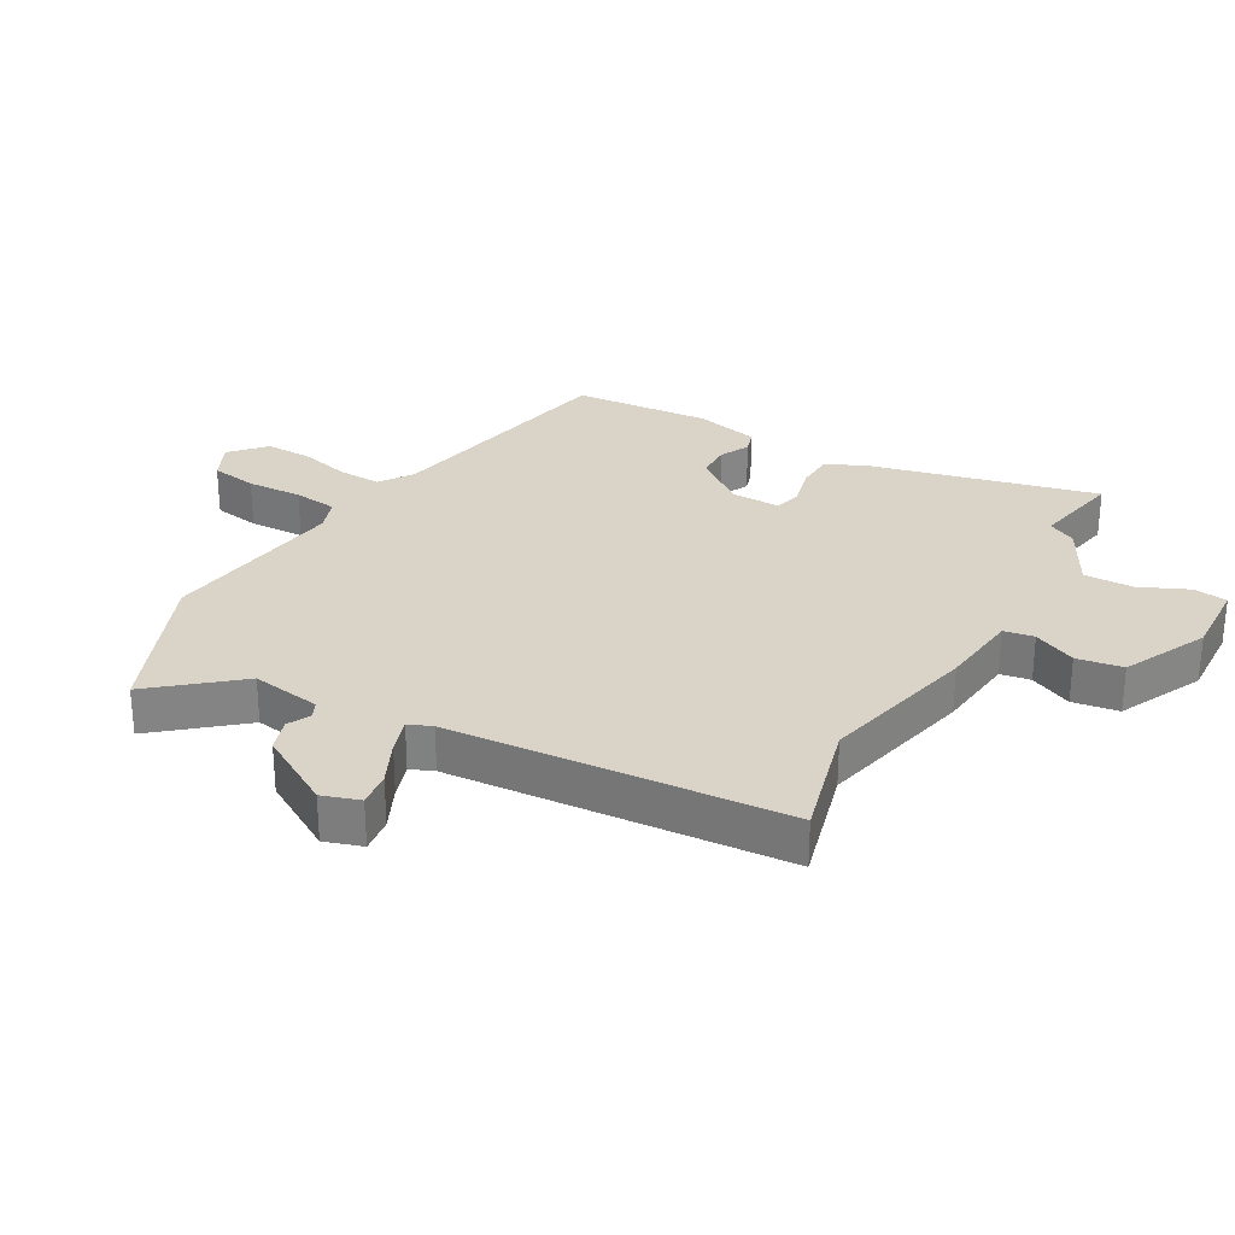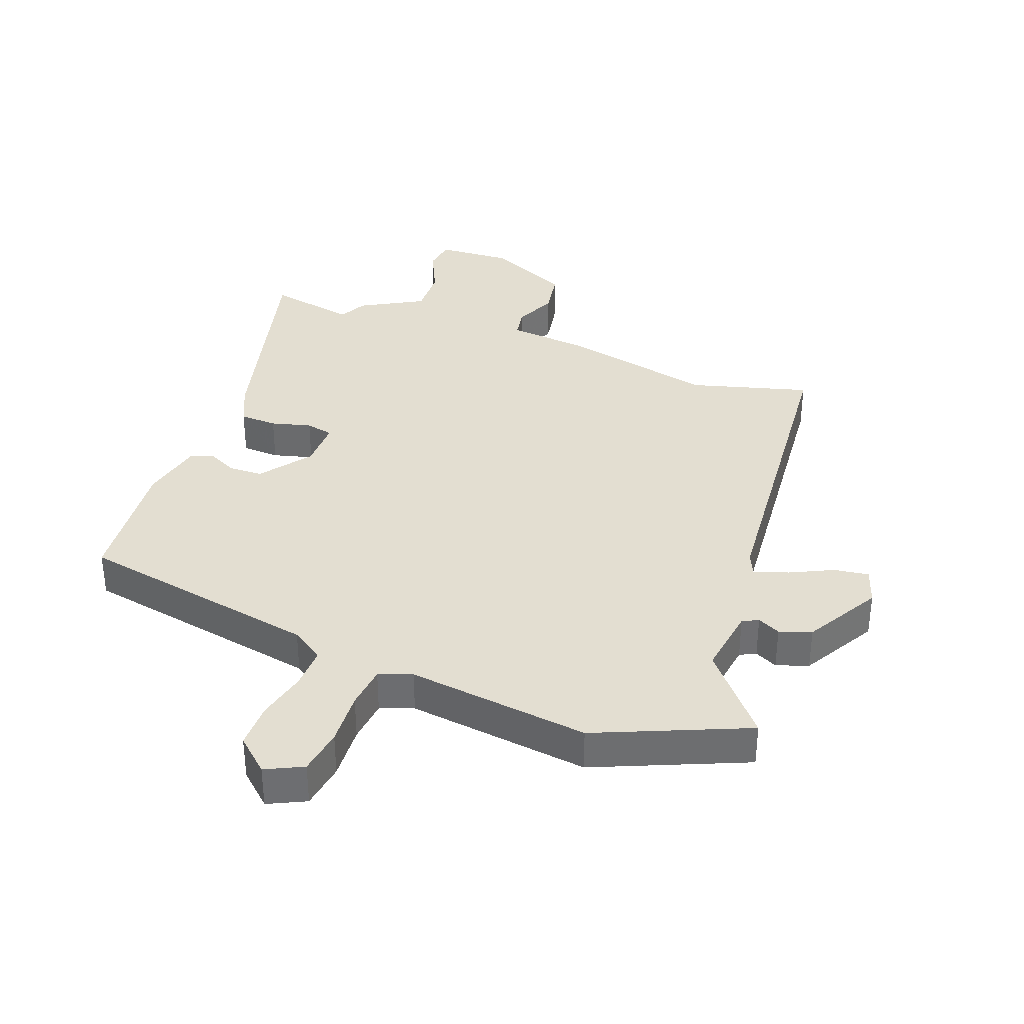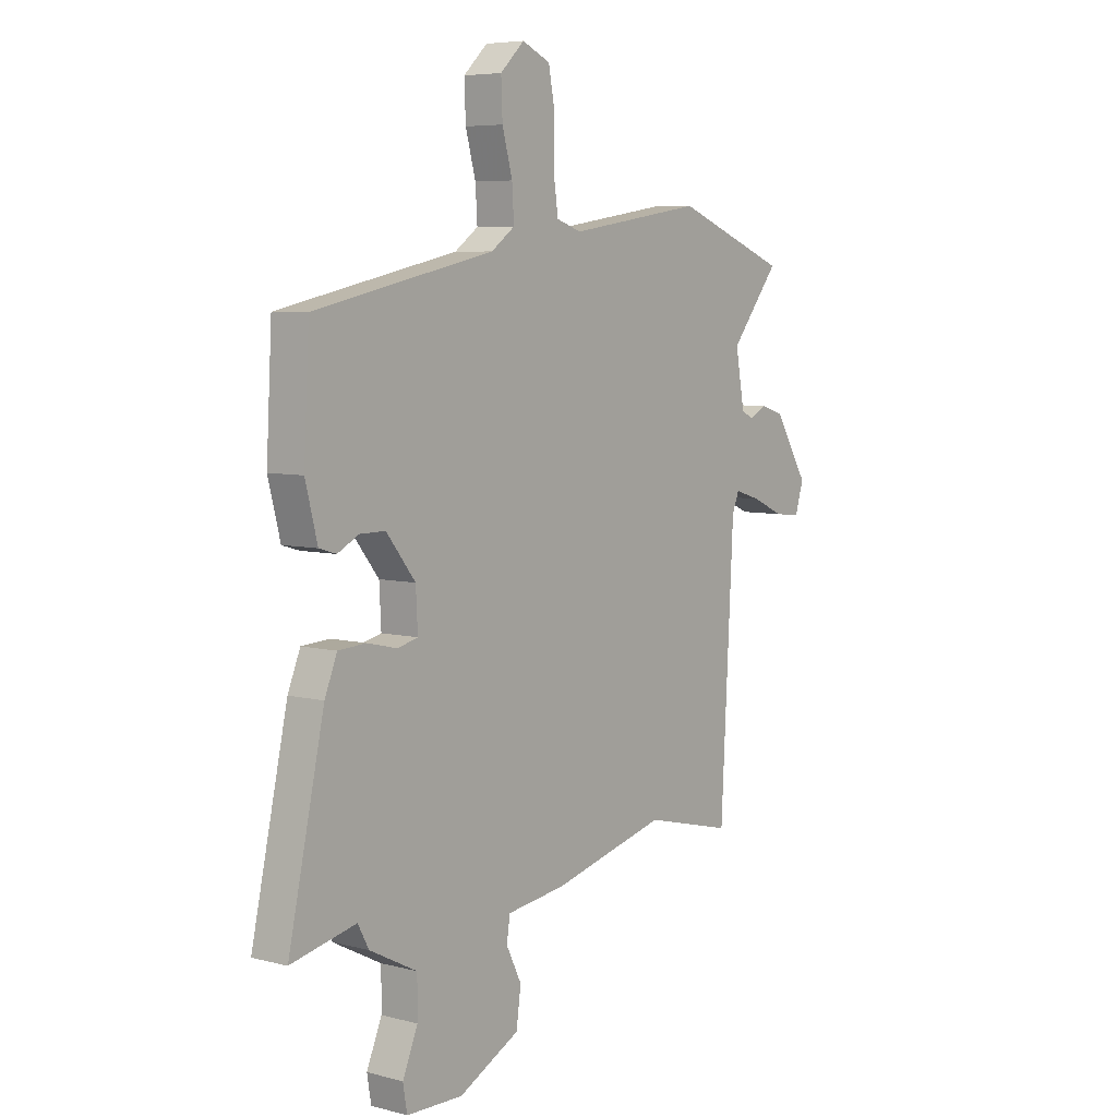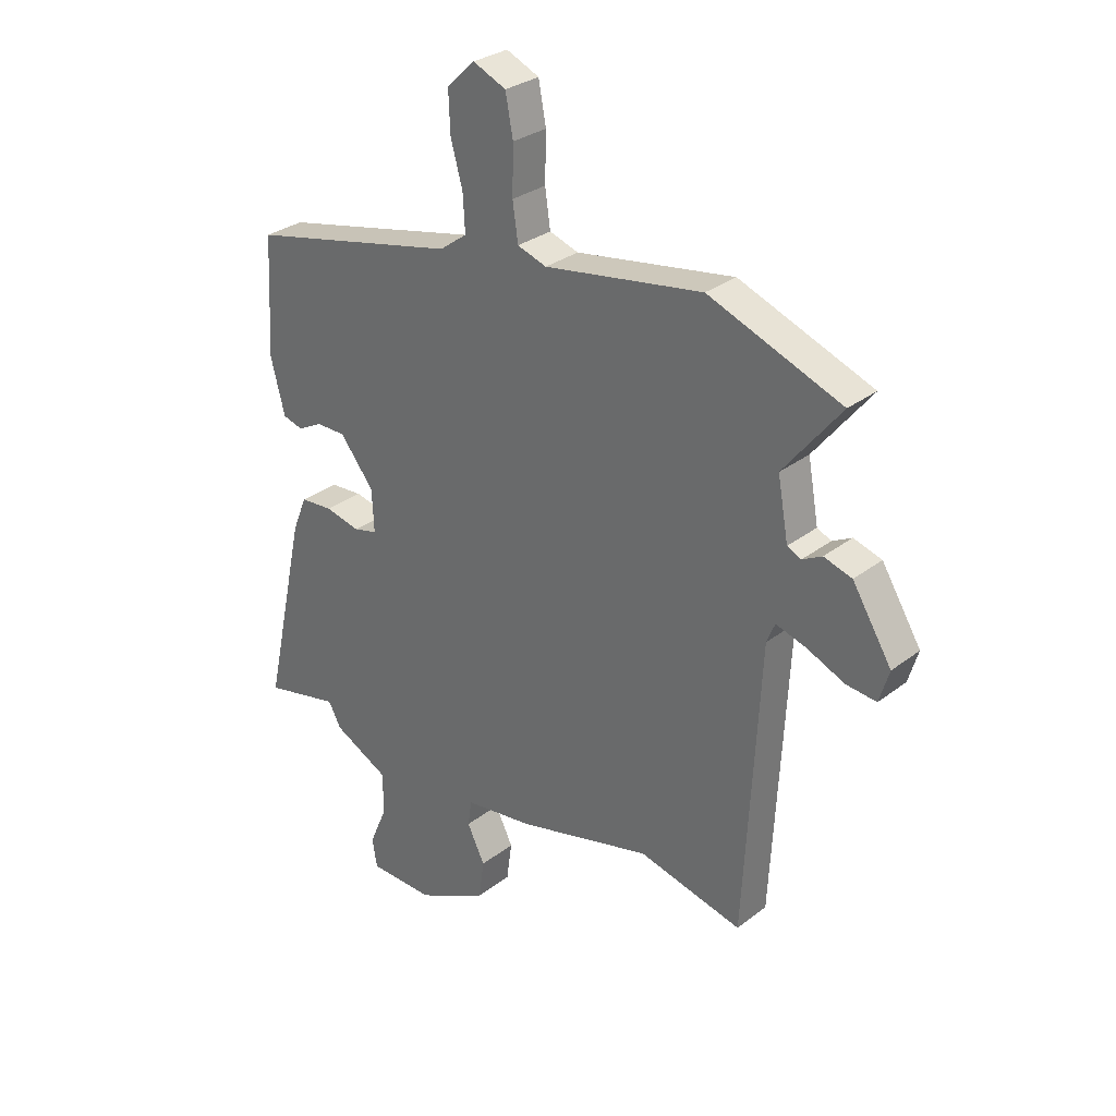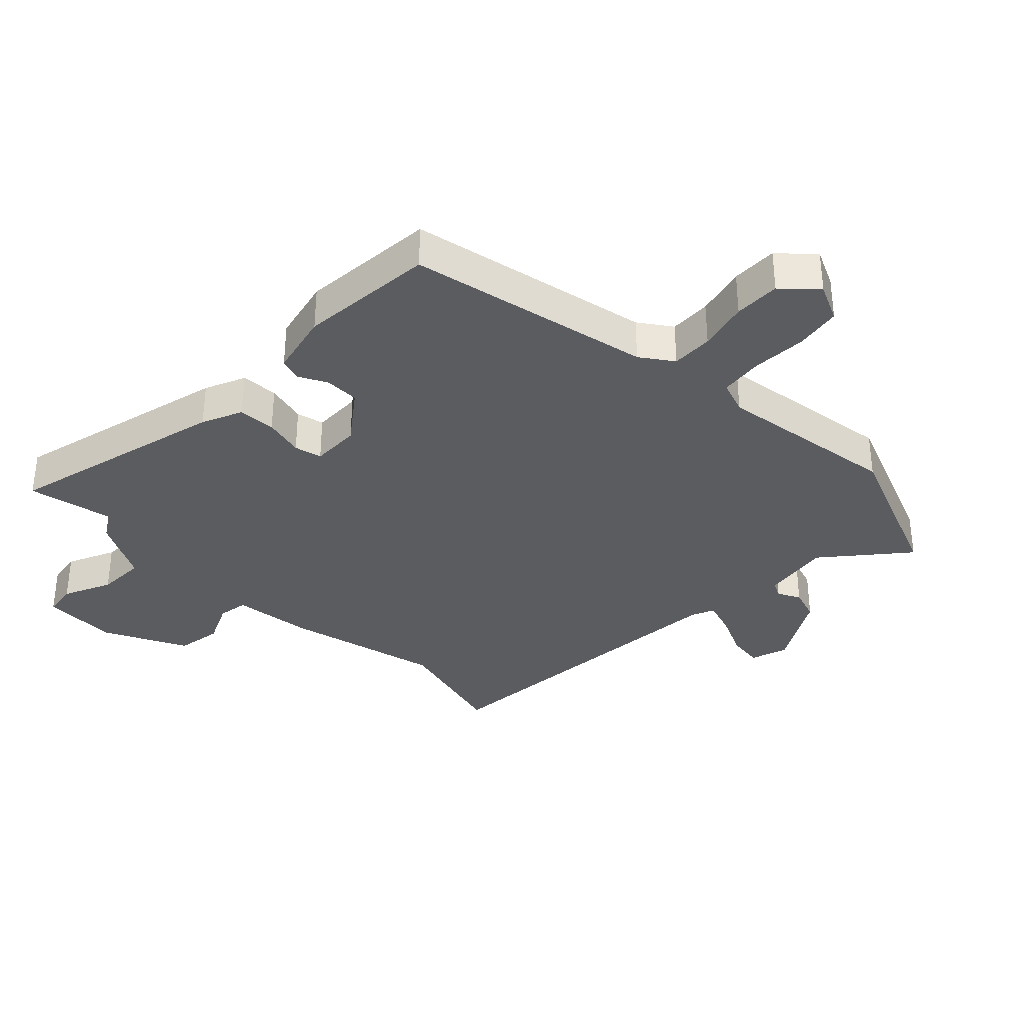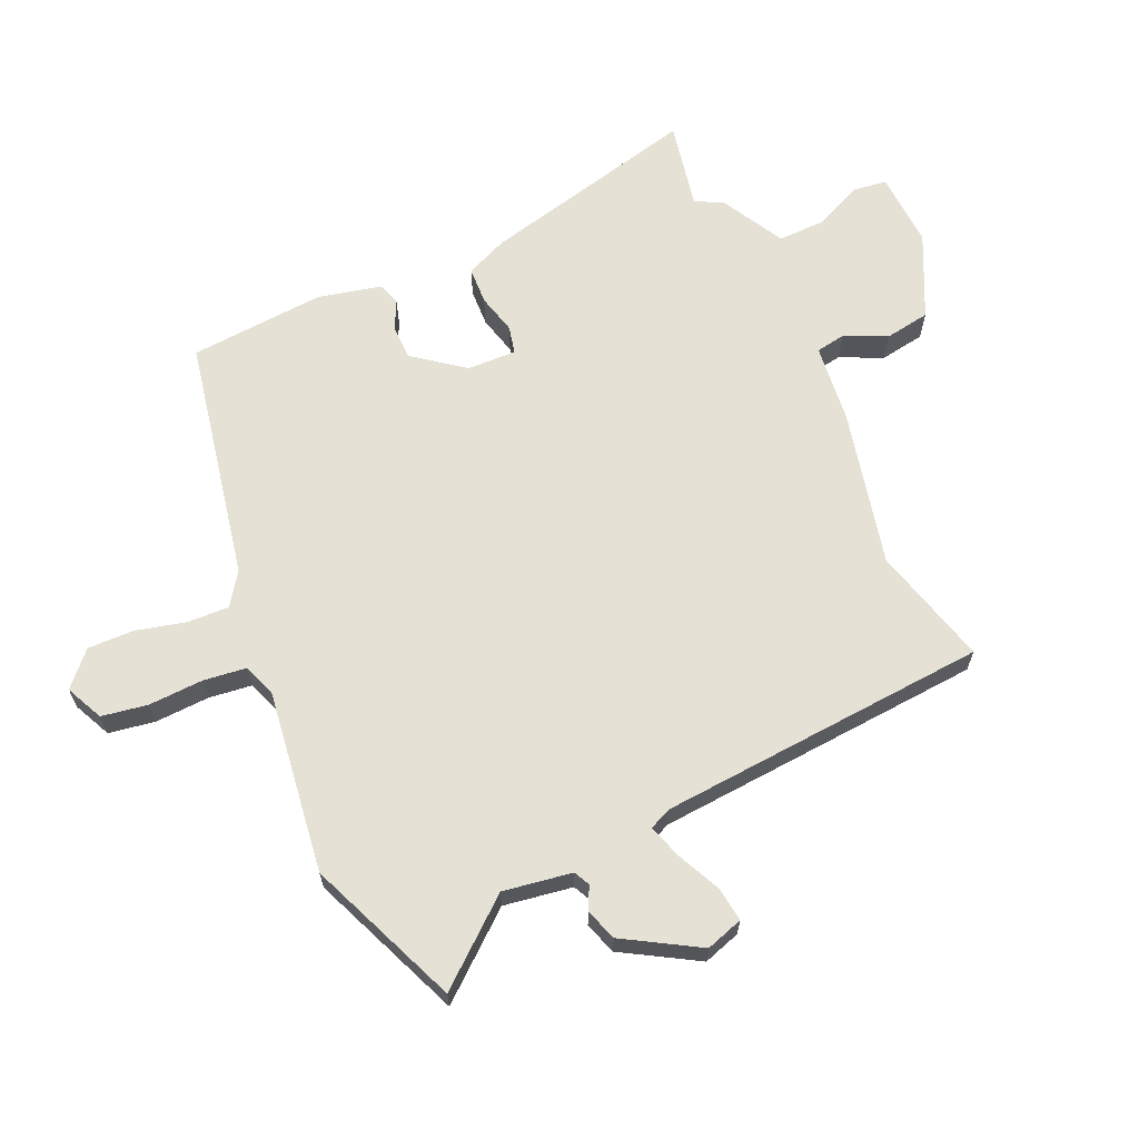
<metadata>
{"format":"obj","ext":"obj","renderer":"f3d","projection":"perspective","resolution":1024,"background":"white","views":[{"elev":28.8,"azim":118.3,"up":"+Y"},{"elev":36.0,"azim":18.6,"up":"+Y"},{"elev":6.2,"azim":-52.2,"up":"+Z"},{"elev":29.9,"azim":41.8,"up":"+Z"},{"elev":-34.7,"azim":-45.7,"up":"+Y"},{"elev":65.1,"azim":64.6,"up":"+Y"}]}
</metadata>
<code>
v -0.408 0.07 -0.48
v -0.549 0.07 -0.511
v -0.471 0.07 -0.155
v -0.444 0.07 -0.089
v -0.384 0.07 -0.085
v -0.319 0.07 -0.1
v -0.275 0.07 -0.089
v -0.279 0.07 -0.01
v -0.342 0.07 0.069
v -0.397 0.07 0.069
v -0.443 0.07 0.045
v -0.48 0.07 0.056
v -0.506 0.07 0.157
v -0.494 0.07 0.376
v -0.105 0.07 0.461
v -0.054 0.07 0.498
v -0.058 0.07 0.565
v -0.08 0.07 0.645
v -0.083 0.07 0.719
v -0.031 0.07 0.769
v 0.03 0.07 0.742
v 0.044 0.07 0.668
v 0.042 0.07 0.58
v 0.052 0.07 0.511
v 0.106 0.07 0.493
v 0.399 0.07 0.539
v 0.645 0.07 0.444
v 0.539 0.07 0.311
v 0.559 0.07 0.201
v 0.585 0.07 0.189
v 0.621 0.07 0.208
v 0.673 0.07 0.192
v 0.746 0.07 0.074
v 0.728 0.07 0.014
v 0.672 0.07 0.02
v 0.602 0.07 0.051
v 0.546 0.07 0.068
v 0.531 0.07 0.031
v 0.503 0.07 -0.501
v 0.31 0.07 -0.454
v 0.061 0.07 -0.517
v -0.067 0.07 -0.534
v -0.074 0.07 -0.582
v -0.041 0.07 -0.649
v -0.051 0.07 -0.722
v -0.183 0.07 -0.789
v -0.305 0.07 -0.786
v -0.314 0.07 -0.733
v -0.281 0.07 -0.655
v -0.281 0.07 -0.577
v -0.384 0.07 -0.524
v -0.408 0 -0.48
v -0.549 0 -0.511
v -0.471 0 -0.155
v -0.444 0 -0.089
v -0.384 0 -0.085
v -0.319 0 -0.1
v -0.275 0 -0.089
v -0.279 0 -0.01
v -0.342 0 0.069
v -0.397 0 0.069
v -0.443 0 0.045
v -0.48 0 0.056
v -0.506 0 0.157
v -0.494 0 0.376
v -0.105 0 0.461
v -0.054 0 0.498
v -0.058 0 0.565
v -0.08 0 0.645
v -0.083 0 0.719
v -0.031 0 0.769
v 0.03 0 0.742
v 0.044 0 0.668
v 0.042 0 0.58
v 0.052 0 0.511
v 0.106 0 0.493
v 0.399 0 0.539
v 0.645 0 0.444
v 0.539 0 0.311
v 0.559 0 0.201
v 0.585 0 0.189
v 0.621 0 0.208
v 0.673 0 0.192
v 0.746 0 0.074
v 0.728 0 0.014
v 0.672 0 0.02
v 0.602 0 0.051
v 0.546 0 0.068
v 0.531 0 0.031
v 0.503 0 -0.501
v 0.31 0 -0.454
v 0.061 0 -0.517
v -0.067 0 -0.534
v -0.074 0 -0.582
v -0.041 0 -0.649
v -0.051 0 -0.722
v -0.183 0 -0.789
v -0.305 0 -0.786
v -0.314 0 -0.733
v -0.281 0 -0.655
v -0.281 0 -0.577
v -0.384 0 -0.524
f 50 51 1
f 47 48 49
f 46 47 49
f 45 46 49
f 44 45 49
f 43 44 49
f 42 43 49 50
f 40 41 42
f 40 42 50 1
f 38 39 40
f 37 38 40 1
f 34 35 36
f 33 34 36
f 32 33 36
f 31 32 36
f 30 31 36
f 29 30 36 37
f 37 1 2
f 29 37 2
f 28 29 2
f 27 28 2
f 26 27 2
f 25 26 2
f 21 22 23
f 20 21 23
f 19 20 23
f 18 19 23
f 17 18 23
f 16 17 23 24
f 15 16 24 25
f 14 15 25
f 13 14 25
f 12 13 25
f 11 12 25
f 10 11 25
f 4 5 6
f 3 4 6
f 2 3 6
f 2 6 7
f 25 2 7
f 9 10 25
f 8 9 25
f 7 8 25
f 52 102 101
f 100 99 98
f 100 98 97
f 100 97 96
f 100 96 95
f 100 95 94
f 101 100 94 93
f 93 92 91
f 52 101 93 91
f 91 90 89
f 52 91 89 88
f 87 86 85
f 87 85 84
f 87 84 83
f 87 83 82
f 87 82 81
f 88 87 81 80
f 53 52 88
f 53 88 80
f 53 80 79
f 53 79 78
f 53 78 77
f 53 77 76
f 74 73 72
f 74 72 71
f 74 71 70
f 74 70 69
f 74 69 68
f 75 74 68 67
f 76 75 67 66
f 76 66 65
f 76 65 64
f 76 64 63
f 76 63 62
f 76 62 61
f 57 56 55
f 57 55 54
f 57 54 53
f 58 57 53
f 58 53 76
f 76 61 60
f 76 60 59
f 76 59 58
f 1 52 53 2
f 2 53 54 3
f 3 54 55 4
f 4 55 56 5
f 5 56 57 6
f 6 57 58 7
f 7 58 59 8
f 8 59 60 9
f 9 60 61 10
f 10 61 62 11
f 11 62 63 12
f 12 63 64 13
f 13 64 65 14
f 14 65 66 15
f 15 66 67 16
f 16 67 68 17
f 17 68 69 18
f 18 69 70 19
f 19 70 71 20
f 20 71 72 21
f 21 72 73 22
f 22 73 74 23
f 23 74 75 24
f 24 75 76 25
f 25 76 77 26
f 26 77 78 27
f 27 78 79 28
f 28 79 80 29
f 29 80 81 30
f 30 81 82 31
f 31 82 83 32
f 32 83 84 33
f 33 84 85 34
f 34 85 86 35
f 35 86 87 36
f 36 87 88 37
f 37 88 89 38
f 38 89 90 39
f 39 90 91 40
f 40 91 92 41
f 41 92 93 42
f 42 93 94 43
f 43 94 95 44
f 44 95 96 45
f 45 96 97 46
f 46 97 98 47
f 47 98 99 48
f 48 99 100 49
f 49 100 101 50
f 50 101 102 51
f 51 102 52 1

</code>
